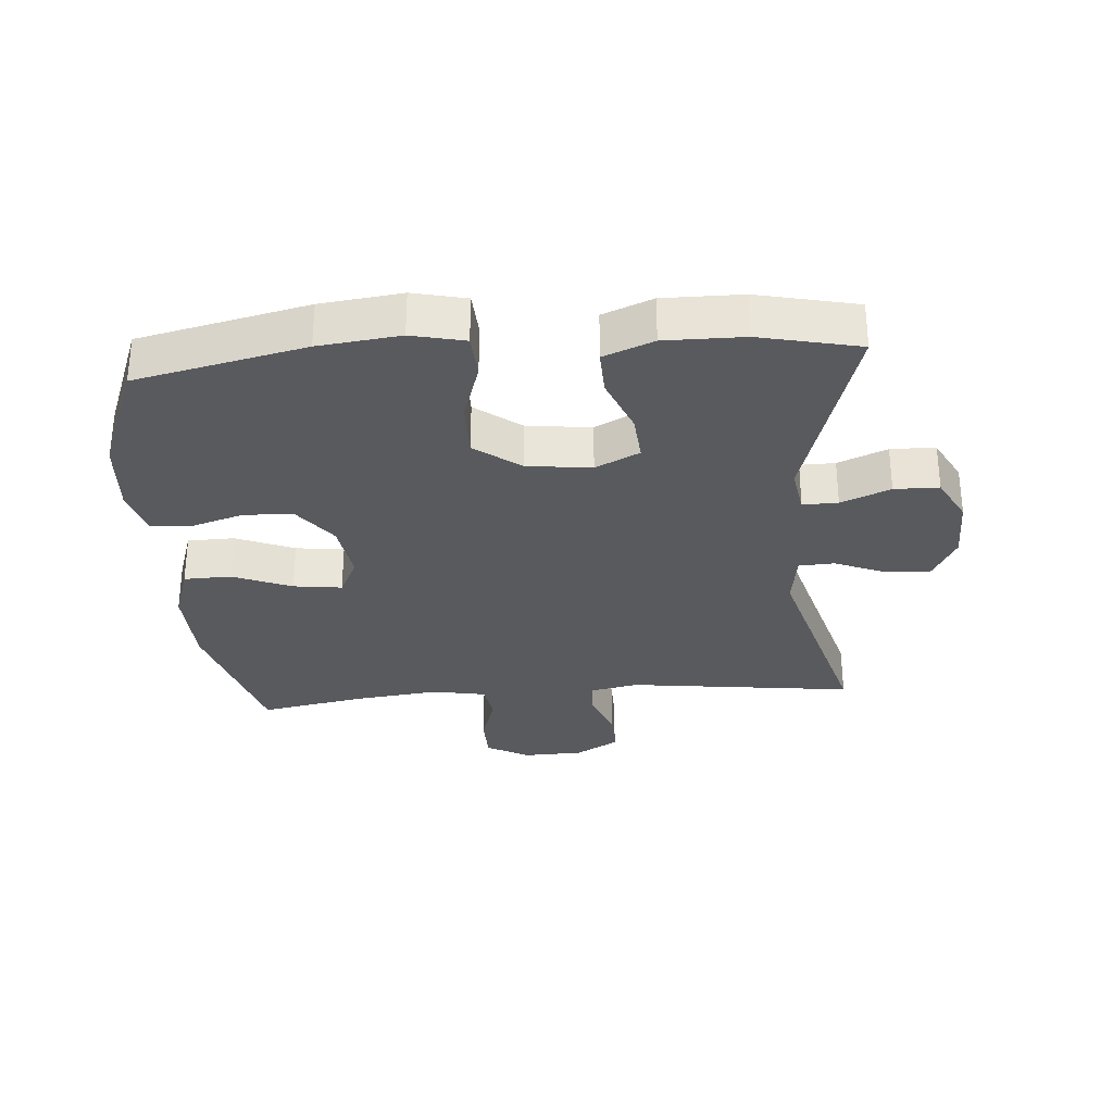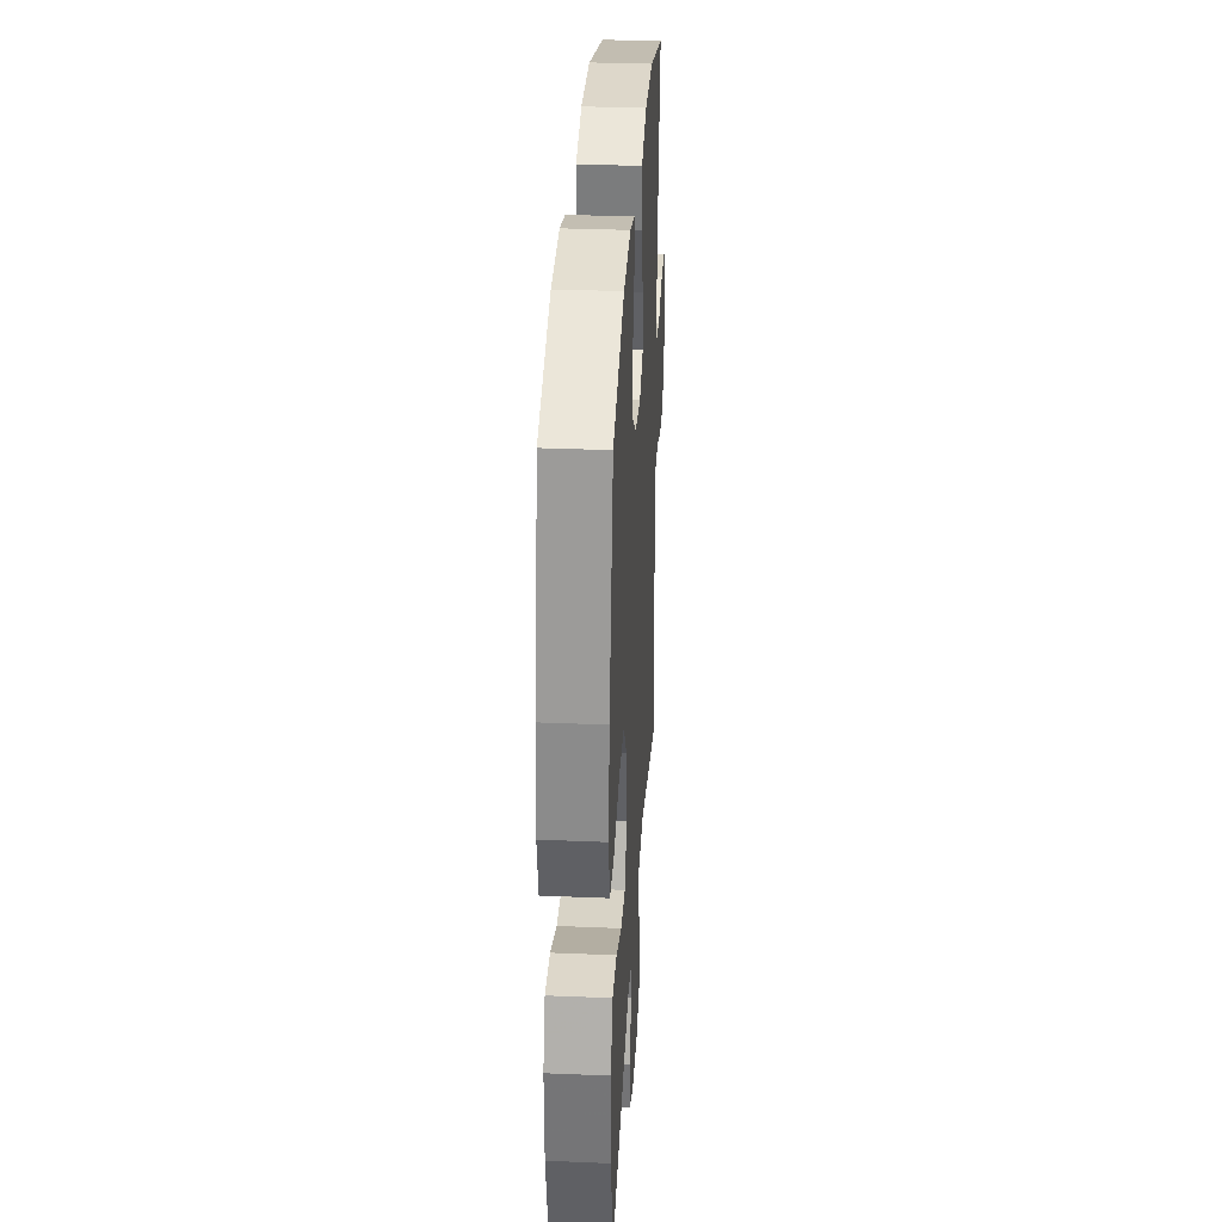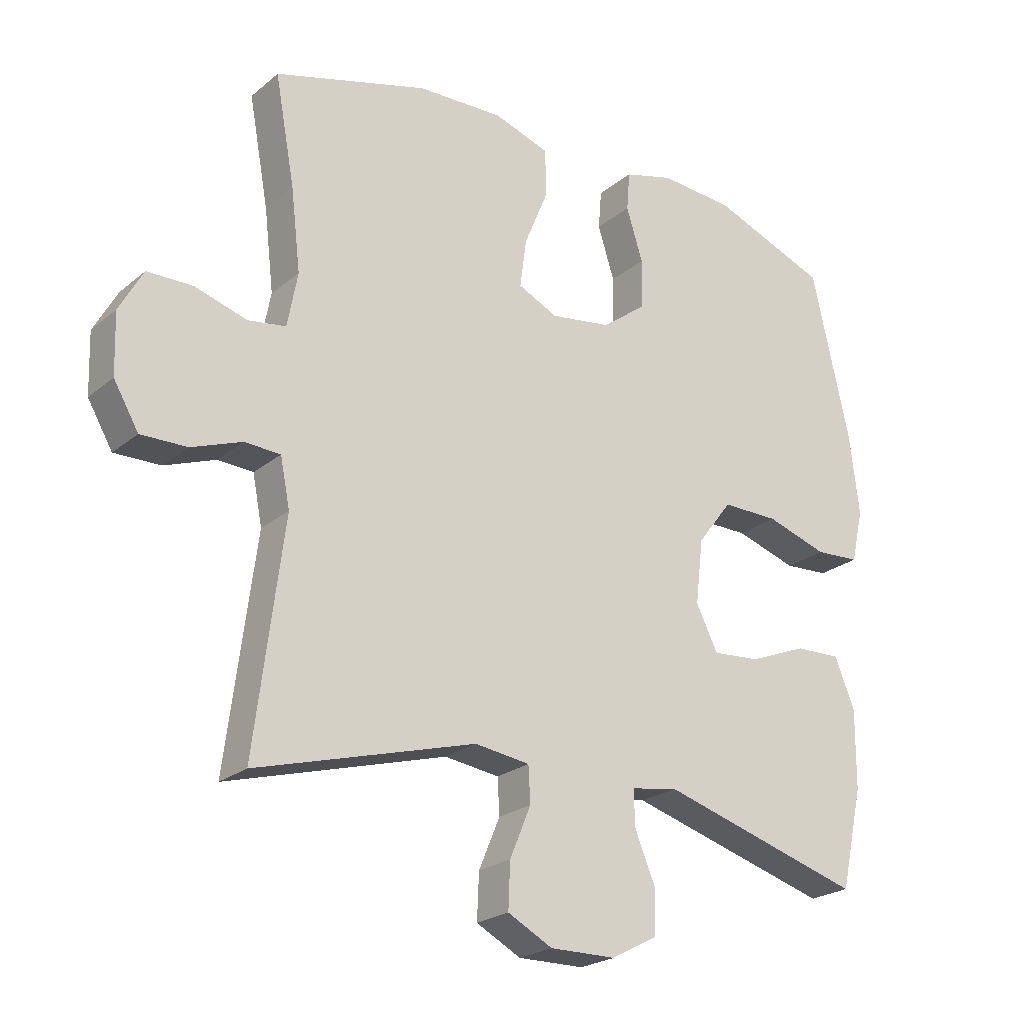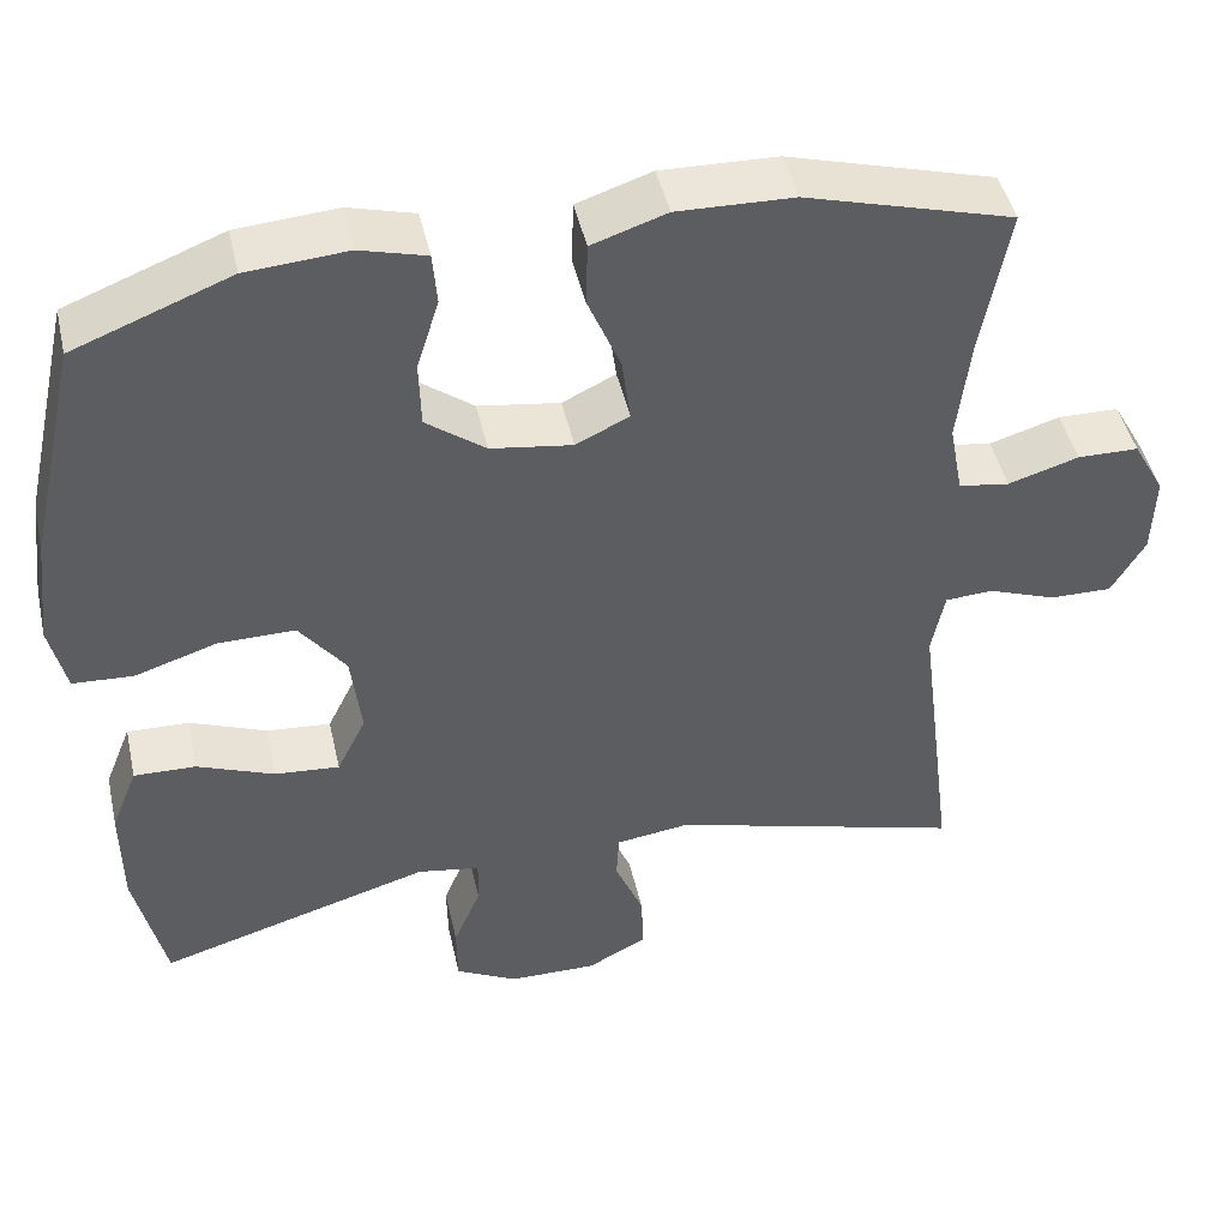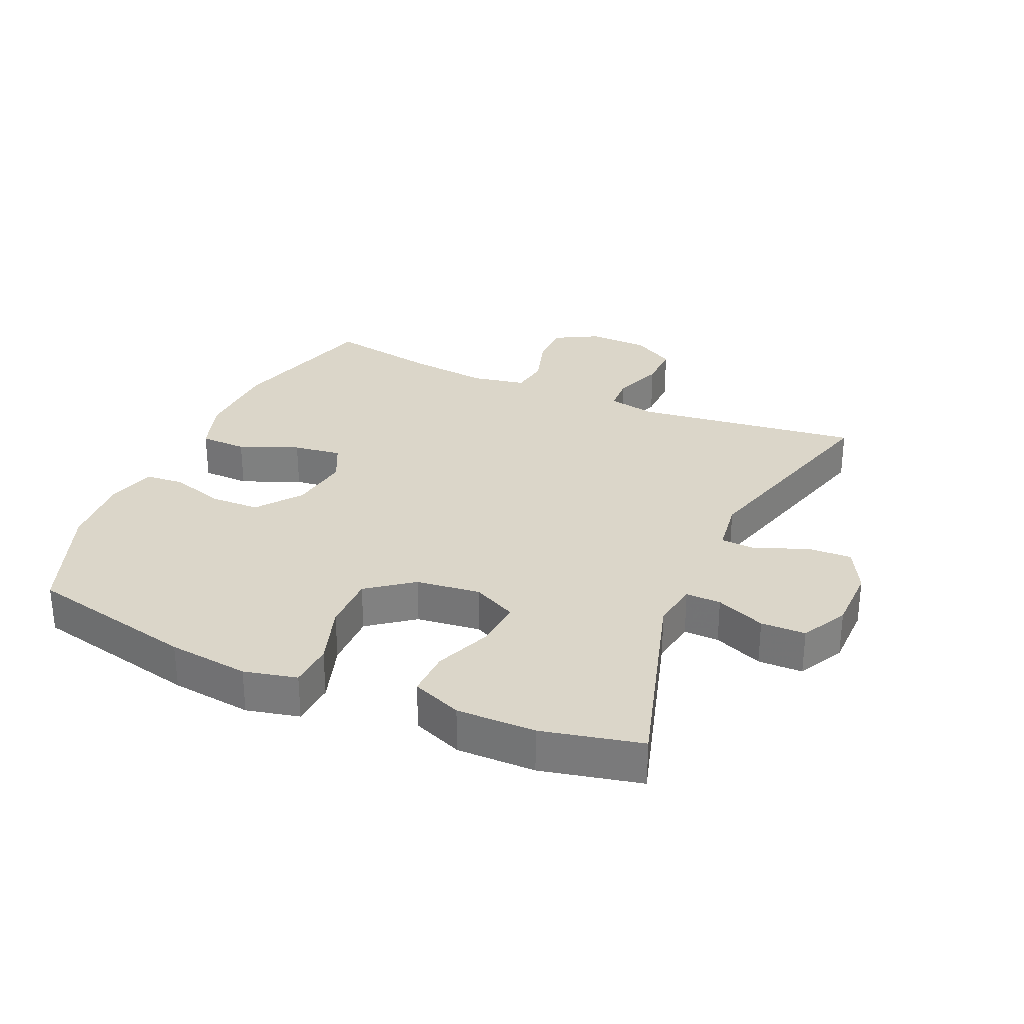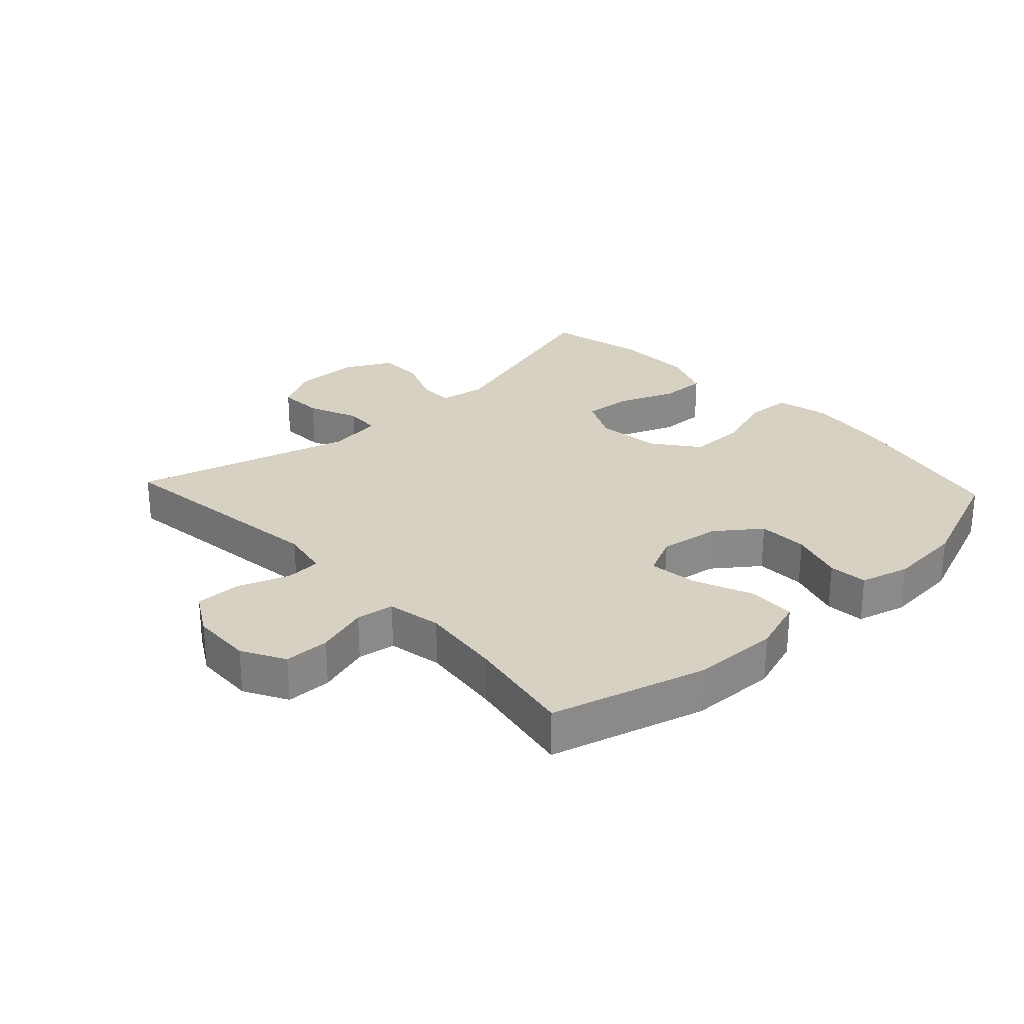
<metadata>
{"format":"obj","ext":"obj","renderer":"f3d","projection":"perspective","resolution":1024,"background":"white","views":[{"elev":-30.5,"azim":94.5,"up":"+Y"},{"elev":32.5,"azim":93.3,"up":"+Z"},{"elev":-23.0,"azim":-36.2,"up":"+Z"},{"elev":46.0,"azim":167.4,"up":"+Z"},{"elev":29.9,"azim":113.8,"up":"+Y"},{"elev":27.1,"azim":-43.0,"up":"+Y"}]}
</metadata>
<code>
v -0.5 0.07 -0.5
v -0.47 0.07 -0.263
v -0.455 0.07 -0.146
v -0.47 0.07 -0.07
v -0.526 0.07 -0.067
v -0.605 0.07 -0.096
v -0.677 0.07 -0.097
v -0.716 0.07 -0.03
v -0.719 0.07 0.065
v -0.682 0.07 0.132
v -0.611 0.07 0.133
v -0.529 0.07 0.108
v -0.47 0.07 0.117
v -0.454 0.07 0.202
v -0.469 0.07 0.33
v -0.5 0.07 0.5
v -0.259 0.07 0.568
v -0.124 0.07 0.572
v -0.037 0.07 0.543
v -0.035 0.07 0.469
v -0.073 0.07 0.377
v -0.083 0.07 0.301
v -0.021 0.07 0.271
v 0.074 0.07 0.285
v 0.143 0.07 0.337
v 0.145 0.07 0.415
v 0.119 0.07 0.498
v 0.124 0.07 0.559
v 0.201 0.07 0.58
v 0.318 0.07 0.571
v 0.5 0.07 0.5
v 0.559 0.07 0.236
v 0.574 0.07 0.109
v 0.555 0.07 0.026
v 0.485 0.07 0.022
v 0.389 0.07 0.053
v 0.3 0.07 0.054
v 0.246 0.07 -0.017
v 0.234 0.07 -0.118
v 0.268 0.07 -0.187
v 0.343 0.07 -0.181
v 0.433 0.07 -0.145
v 0.505 0.07 -0.143
v 0.536 0.07 -0.221
v 0.535 0.07 -0.344
v 0.5 0.07 -0.5
v 0.182 0.07 -0.406
v 0.109 0.07 -0.418
v 0.11 0.07 -0.473
v 0.142 0.07 -0.55
v 0.141 0.07 -0.62
v 0.069 0.07 -0.658
v -0.034 0.07 -0.659
v -0.104 0.07 -0.622
v -0.101 0.07 -0.551
v -0.068 0.07 -0.472
v -0.071 0.07 -0.416
v -0.157 0.07 -0.404
v -0.5 0 -0.5
v -0.47 0 -0.263
v -0.455 0 -0.146
v -0.47 0 -0.07
v -0.526 0 -0.067
v -0.605 0 -0.096
v -0.677 0 -0.097
v -0.716 0 -0.03
v -0.719 0 0.065
v -0.682 0 0.132
v -0.611 0 0.133
v -0.529 0 0.108
v -0.47 0 0.117
v -0.454 0 0.202
v -0.469 0 0.33
v -0.5 0 0.5
v -0.259 0 0.568
v -0.124 0 0.572
v -0.037 0 0.543
v -0.035 0 0.469
v -0.073 0 0.377
v -0.083 0 0.301
v -0.021 0 0.271
v 0.074 0 0.285
v 0.143 0 0.337
v 0.145 0 0.415
v 0.119 0 0.498
v 0.124 0 0.559
v 0.201 0 0.58
v 0.318 0 0.571
v 0.5 0 0.5
v 0.559 0 0.236
v 0.574 0 0.109
v 0.555 0 0.026
v 0.485 0 0.022
v 0.389 0 0.053
v 0.3 0 0.054
v 0.246 0 -0.017
v 0.234 0 -0.118
v 0.268 0 -0.187
v 0.343 0 -0.181
v 0.433 0 -0.145
v 0.505 0 -0.143
v 0.536 0 -0.221
v 0.535 0 -0.344
v 0.5 0 -0.5
v 0.182 0 -0.406
v 0.109 0 -0.418
v 0.11 0 -0.473
v 0.142 0 -0.55
v 0.141 0 -0.62
v 0.069 0 -0.658
v -0.034 0 -0.659
v -0.104 0 -0.622
v -0.101 0 -0.551
v -0.068 0 -0.472
v -0.071 0 -0.416
v -0.157 0 -0.404
f 54 55 56
f 53 54 56
f 52 53 56
f 51 52 56
f 50 51 56
f 49 50 56
f 48 49 56 57
f 47 48 57 58
f 45 46 47
f 44 45 47
f 43 44 47
f 42 43 47
f 41 42 47
f 40 41 47 58
f 34 35 36
f 33 34 36
f 32 33 36
f 31 32 36
f 30 31 36
f 29 30 36
f 28 29 36
f 27 28 36
f 26 27 36
f 25 26 36 37
f 24 25 37 38
f 19 20 21
f 18 19 21
f 17 18 21
f 16 17 21
f 15 16 21
f 14 15 21 22
f 13 14 22 23
f 10 11 12
f 9 10 12
f 8 9 12
f 7 8 12
f 6 7 12
f 5 6 12
f 4 5 12 13
f 24 38 39
f 23 24 39
f 13 23 39
f 4 13 39
f 3 4 39
f 39 40 58
f 3 39 58
f 2 3 58
f 1 2 58
f 114 113 112
f 114 112 111
f 114 111 110
f 114 110 109
f 114 109 108
f 114 108 107
f 115 114 107 106
f 116 115 106 105
f 105 104 103
f 105 103 102
f 105 102 101
f 105 101 100
f 105 100 99
f 116 105 99 98
f 94 93 92
f 94 92 91
f 94 91 90
f 94 90 89
f 94 89 88
f 94 88 87
f 94 87 86
f 94 86 85
f 94 85 84
f 95 94 84 83
f 96 95 83 82
f 79 78 77
f 79 77 76
f 79 76 75
f 79 75 74
f 79 74 73
f 80 79 73 72
f 81 80 72 71
f 70 69 68
f 70 68 67
f 70 67 66
f 70 66 65
f 70 65 64
f 70 64 63
f 71 70 63 62
f 97 96 82
f 97 82 81
f 97 81 71
f 97 71 62
f 97 62 61
f 116 98 97
f 116 97 61
f 116 61 60
f 116 60 59
f 1 59 60 2
f 2 60 61 3
f 3 61 62 4
f 4 62 63 5
f 5 63 64 6
f 6 64 65 7
f 7 65 66 8
f 8 66 67 9
f 9 67 68 10
f 10 68 69 11
f 11 69 70 12
f 12 70 71 13
f 13 71 72 14
f 14 72 73 15
f 15 73 74 16
f 16 74 75 17
f 17 75 76 18
f 18 76 77 19
f 19 77 78 20
f 20 78 79 21
f 21 79 80 22
f 22 80 81 23
f 23 81 82 24
f 24 82 83 25
f 25 83 84 26
f 26 84 85 27
f 27 85 86 28
f 28 86 87 29
f 29 87 88 30
f 30 88 89 31
f 31 89 90 32
f 32 90 91 33
f 33 91 92 34
f 34 92 93 35
f 35 93 94 36
f 36 94 95 37
f 37 95 96 38
f 38 96 97 39
f 39 97 98 40
f 40 98 99 41
f 41 99 100 42
f 42 100 101 43
f 43 101 102 44
f 44 102 103 45
f 45 103 104 46
f 46 104 105 47
f 47 105 106 48
f 48 106 107 49
f 49 107 108 50
f 50 108 109 51
f 51 109 110 52
f 52 110 111 53
f 53 111 112 54
f 54 112 113 55
f 55 113 114 56
f 56 114 115 57
f 57 115 116 58
f 58 116 59 1

</code>
